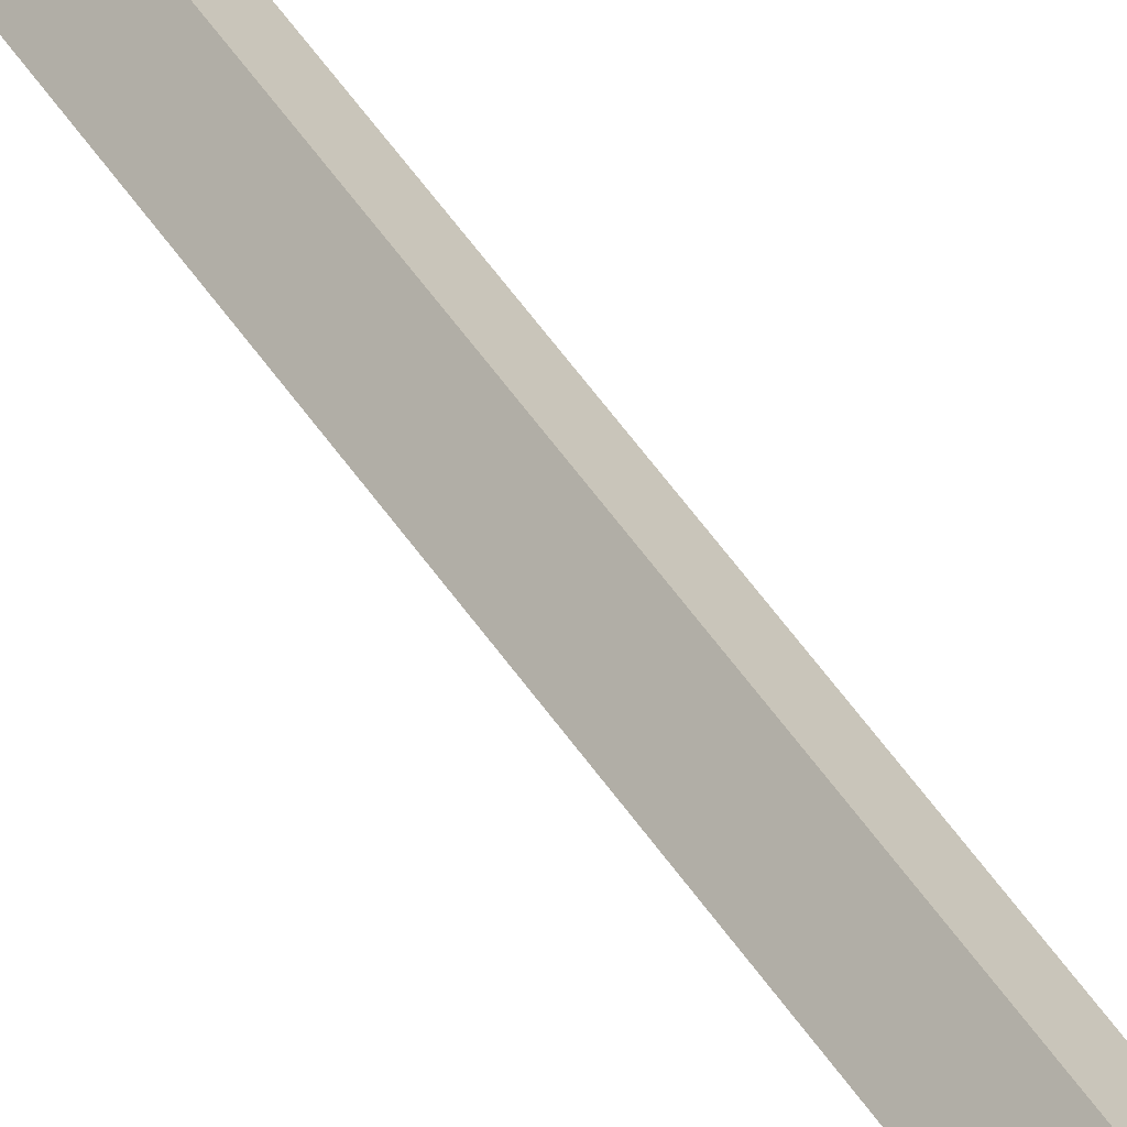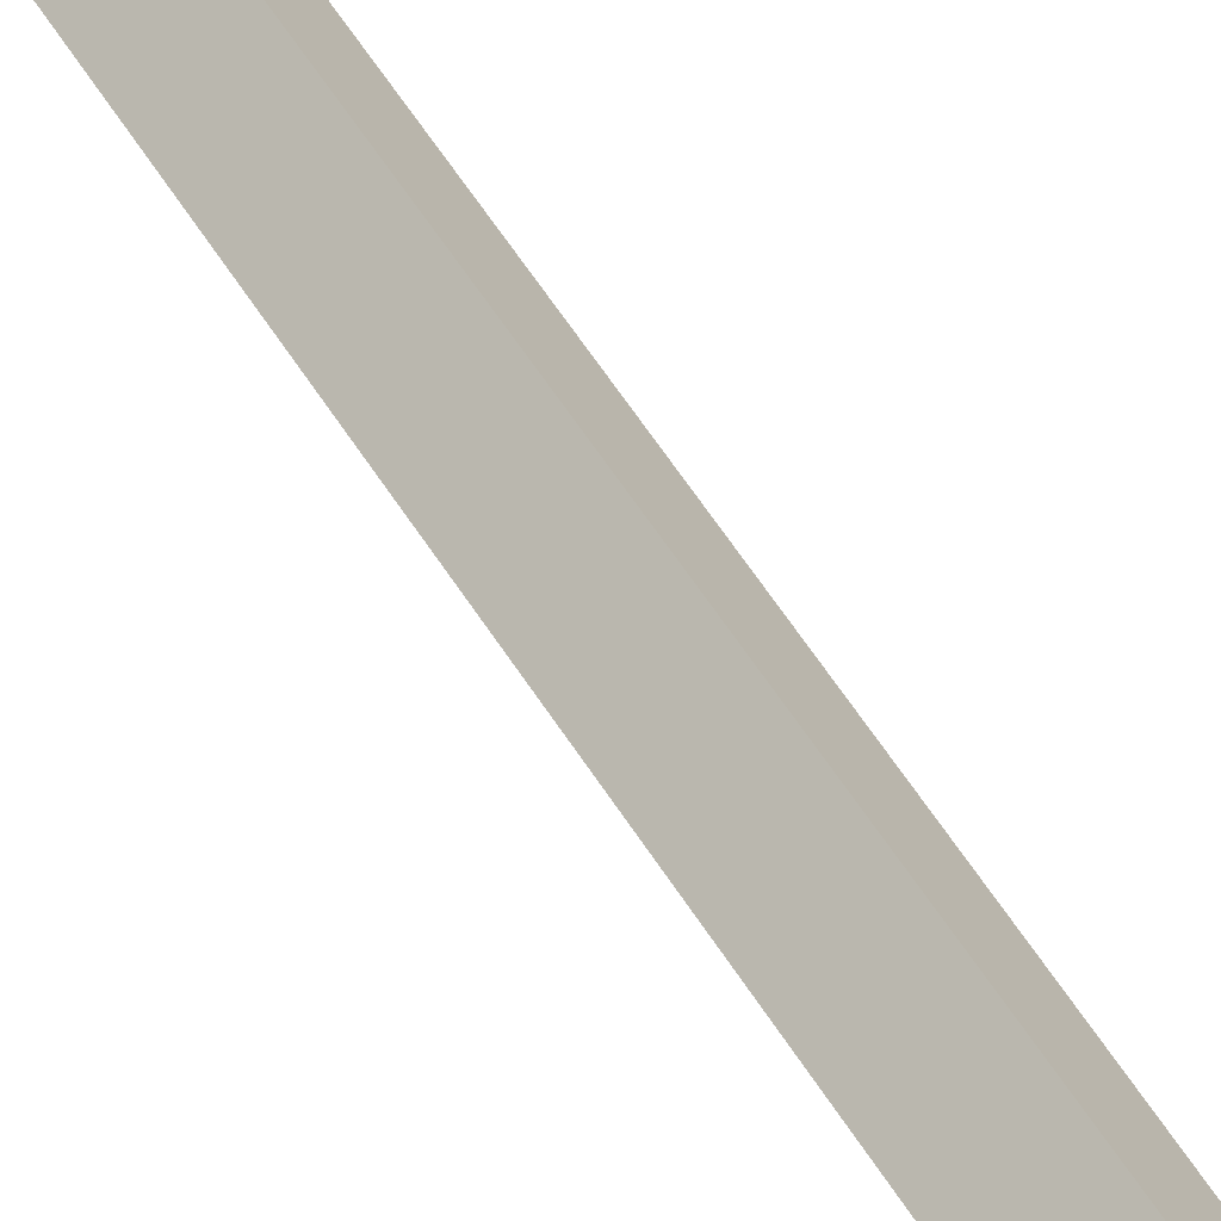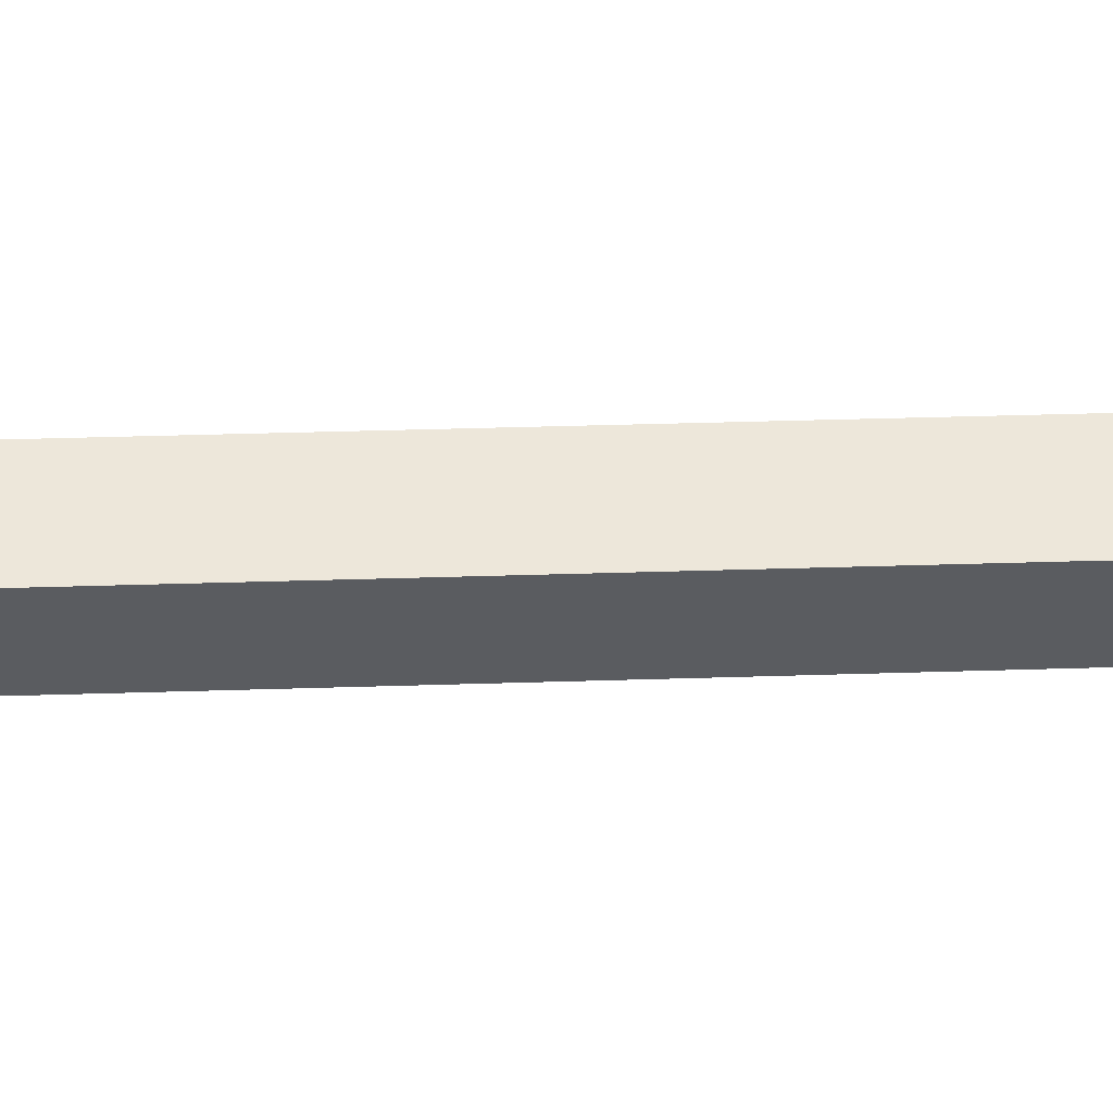
<metadata>
{"format":"obj","ext":"obj","renderer":"f3d","projection":"perspective","resolution":1024,"background":"white","views":[{"elev":49.1,"azim":-31.8,"up":"+Z"},{"elev":34.3,"azim":-22.6,"up":"+Z"},{"elev":8.8,"azim":-99.4,"up":"+Z"}]}
</metadata>
<code>
o Armor_Piercing_Arrow_Cube.032
v 0.000509 -0.000247 -0.01131
v 0.008795 -0.000304 -0.003277
v -0.007777 -0.000245 -0.003277
v 0.000509 -0.000245 0.004758
v 0.003484 0.8448 -0.003413
v 0.000638 0.0366 0.007207
v 0.000638 0.0366 -0.01377
v -0.009377 0.1713 -0.003304
v 0.0116 0.1712 -0.003304
v 0.002923 0.6856 0.007102
v 0.002923 0.6855 -0.01388
v -0.007566 0.6856 -0.003387
v 0.01341 0.6855 -0.003387
v 0.003042 0.7194 0.004579
v 0.003042 0.7194 -0.01136
v -0.005816 0.708 -0.003391
v 0.01182 0.708 -0.003391
v 0.003077 0.7292 0.007125
v 0.003077 0.7292 -0.01391
v -0.01491 0.728 -0.003394
v 0.02105 0.7279 -0.003394
v 0.001073 0.1601 0.007187
v 0.001073 0.1601 -0.01379
v -0.007215 0.1601 -0.005504
v -0.007215 0.1601 -0.001102
v -0.007342 0.0385 -0.000781
v -0.007342 0.0385 -0.005786
v -0.009844 0.03143 -0.003282
v 0.009361 0.16 -0.001102
v 0.009361 0.16 -0.005504
v 0.008632 0.03844 -0.005786
v 0.008632 0.03844 -0.000781
v 0.01108 0.03136 -0.003282
v -0.006958 0.1474 -0.005804
v -0.006958 0.1474 -0.000798
v 0.009015 0.1474 -0.000798
v 0.009015 0.1474 -0.005804
v -0.01652 0.1601 -0.001883
v -0.03015 0.03032 -0.004426
v 0.01867 0.16 -0.004722
v 0.03139 0.0301 -0.002138
v -0.02979 0.1331 -0.004345
v -0.02979 0.1331 -0.002252
v 0.03175 0.1329 -0.002252
v 0.03175 0.1329 -0.004345
v -0.01652 0.1601 -0.004722
v -0.03015 0.03032 -0.002138
v 0.01867 0.16 -0.001883
v 0.03139 0.0301 -0.004426
f 1 2 4 3
f 20 18 5
f 7 33 2 1
f 20 5 19
f 6 4 2 33
f 3 28 7 1
f 8 23 24
f 3 4 6 28
f 11 13 9 23
f 10 22 9 13
f 6 33 32
f 22 6 32 36 29
f 14 10 13 17
f 15 17 13 11
f 8 12 11 23
f 8 22 10 12
f 19 21 17 15
f 18 14 17 21
f 12 16 15 11
f 12 10 14 16
f 5 18 21
f 5 21 19
f 16 20 19 15
f 16 14 18 20
f 33 7 31
f 23 9 30
f 22 8 25
f 27 34 24 23 7
f 23 30 37 31 7
f 9 22 29
f 28 6 26
f 7 28 27
f 24 25 8
f 26 27 28
f 29 30 9
f 31 32 33
f 26 35 43 47
f 26 6 22 25 35
f 25 24 46 38
f 24 34 42 46
f 30 29 48 40
f 48 44 45 40
f 37 30 40 45
f 27 26 47 39
f 46 42 43 38
f 44 41 49 45
f 42 39 47 43
f 29 36 44 48
f 34 27 39 42
f 31 37 45 49
f 35 25 38 43
f 36 32 41 44
f 32 31 49 41

</code>
